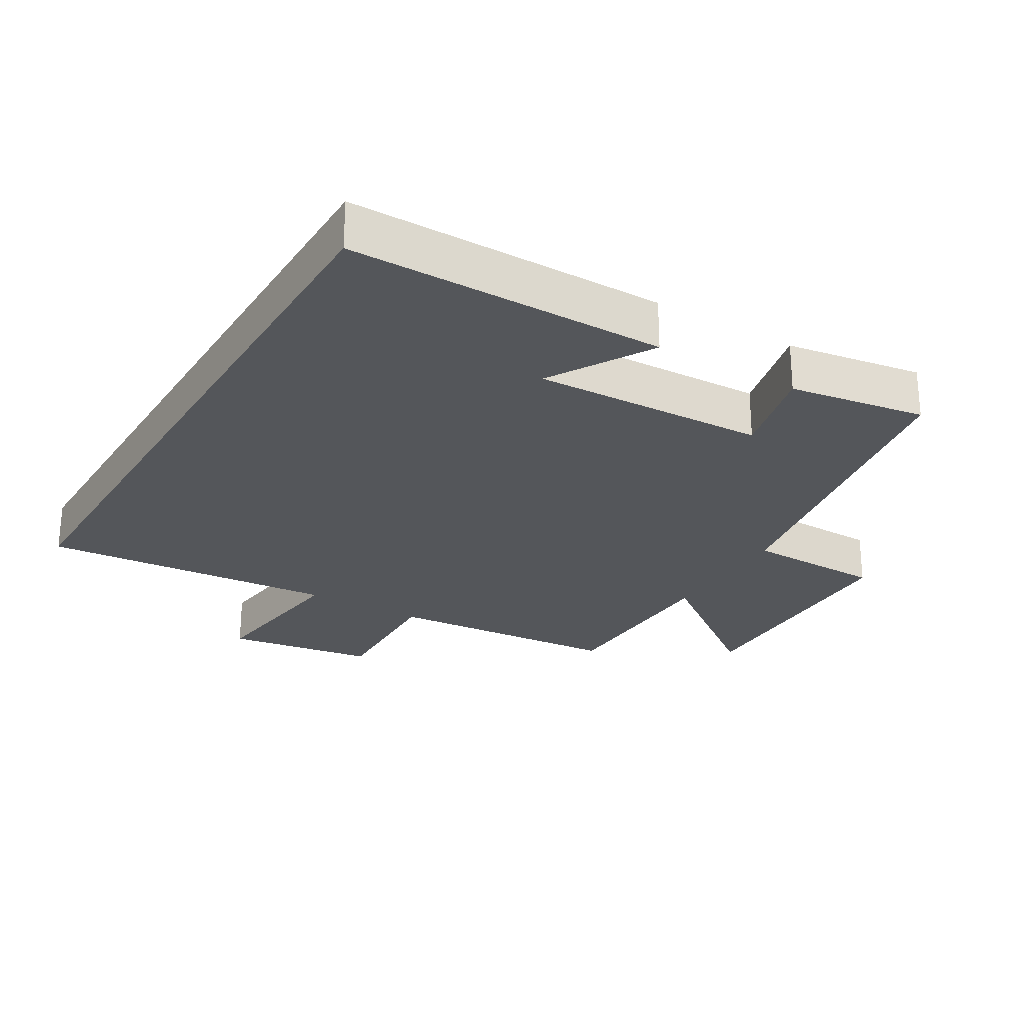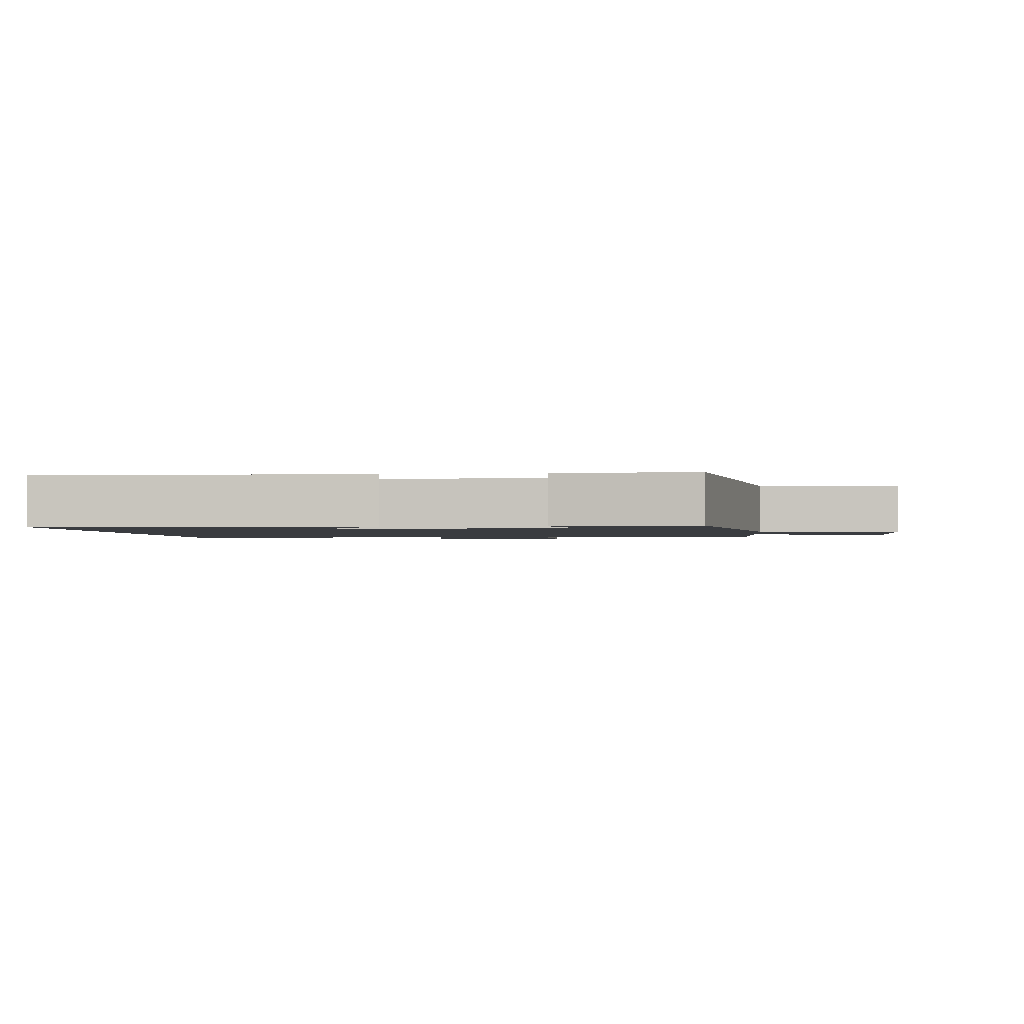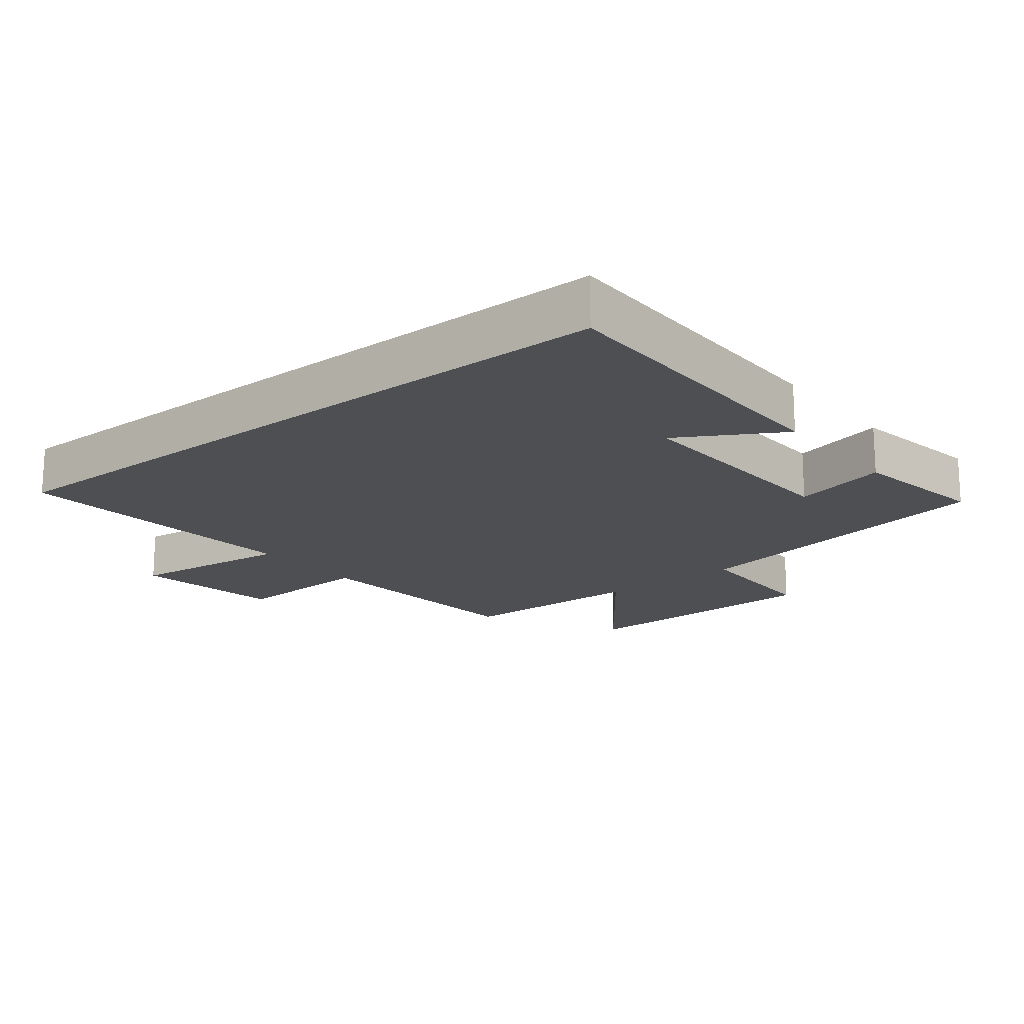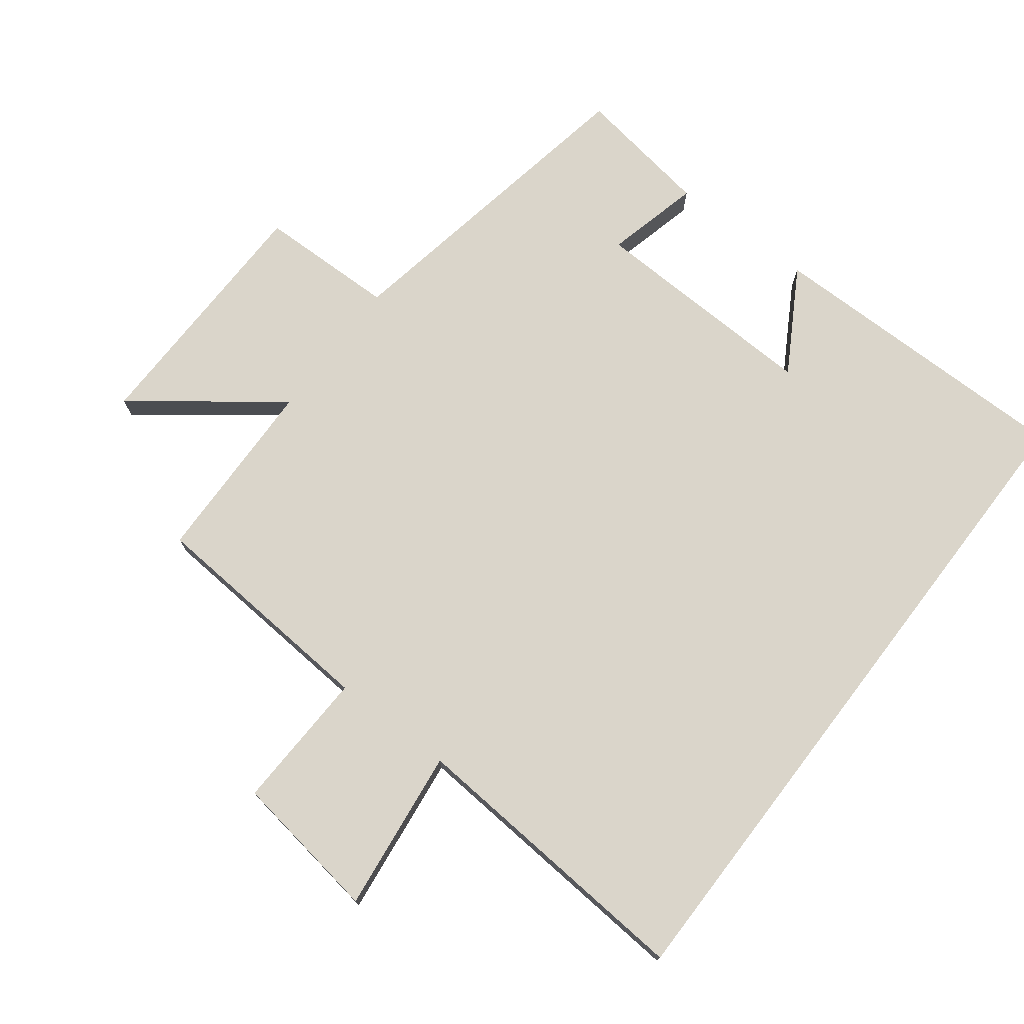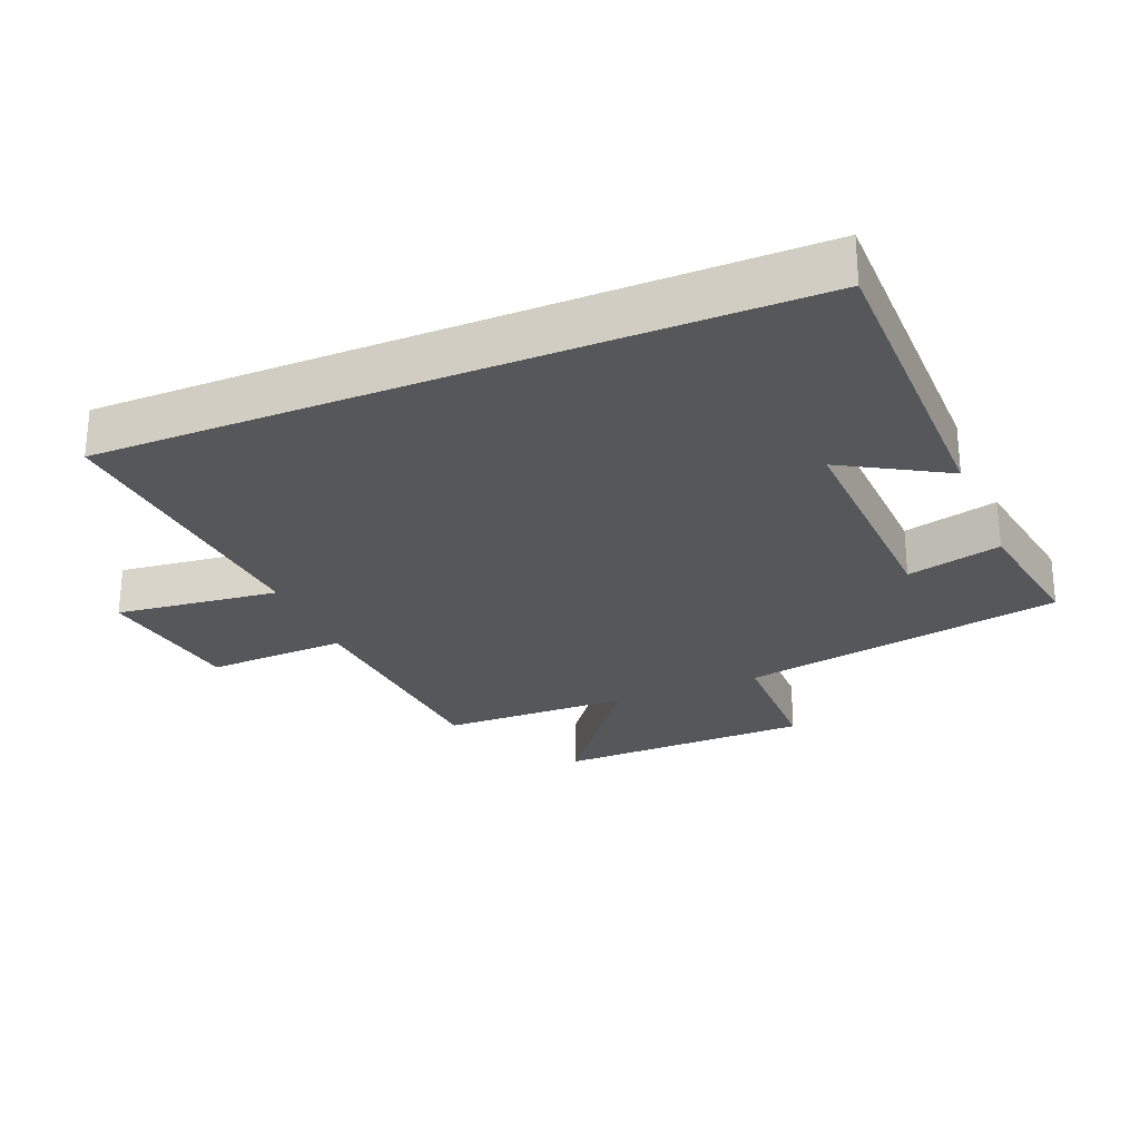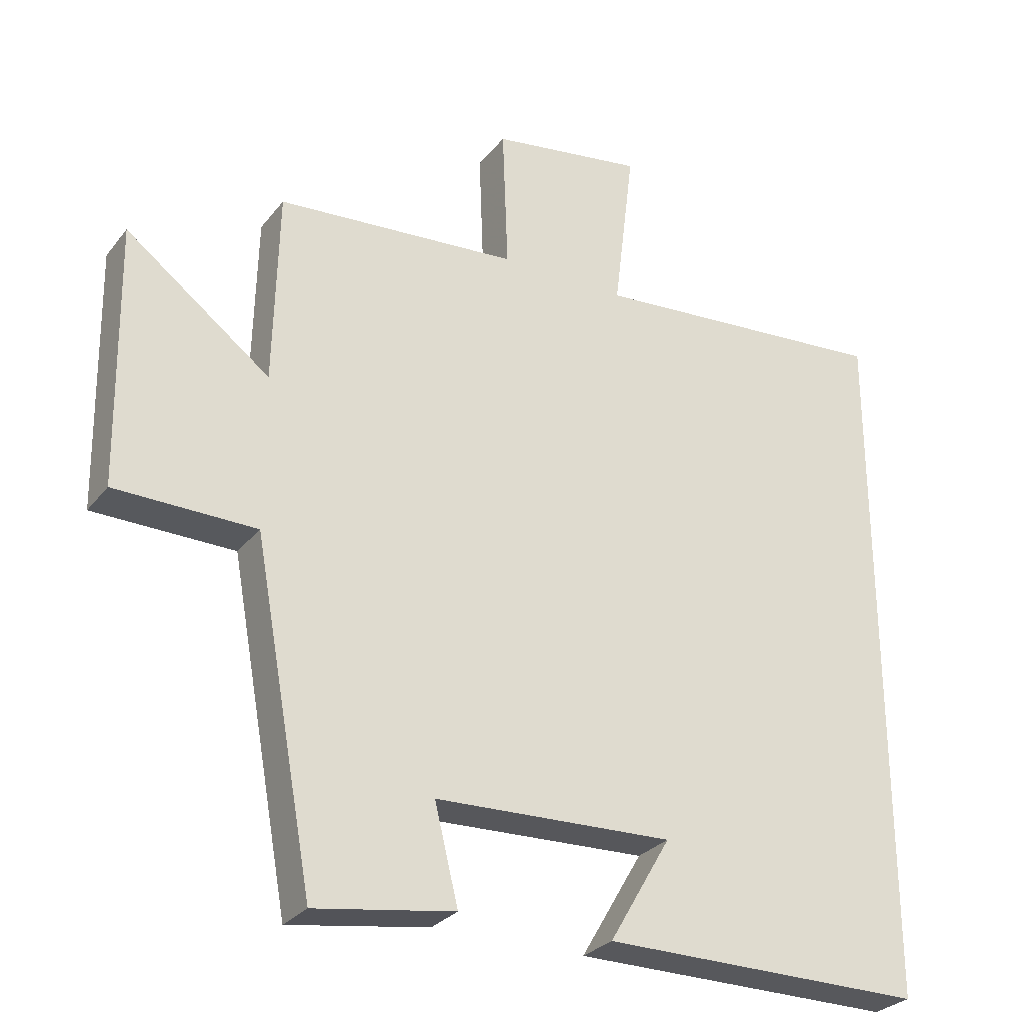
<metadata>
{"format":"obj","ext":"obj","renderer":"f3d","projection":"perspective","resolution":1024,"background":"white","views":[{"elev":-25.7,"azim":149.3,"up":"+Y"},{"elev":-1.5,"azim":-175.3,"up":"+Y"},{"elev":-17.6,"azim":128.7,"up":"+Y"},{"elev":74.3,"azim":37.4,"up":"+Y"},{"elev":-26.6,"azim":112.6,"up":"+Y"},{"elev":-28.4,"azim":-30.2,"up":"+Z"}]}
</metadata>
<code>
v -0.493 0.07 0.473
v -0.135 0.07 0.5
v -0.143 0.07 0.713
v 0.083 0.07 0.747
v 0.053 0.07 0.5
v 0.5 0.07 0.534
v 0.5 0.07 -0.502
v 0.021 0.07 -0.5
v 0.112 0.07 -0.345
v -0.24 0.07 -0.357
v -0.205 0.07 -0.5
v -0.411 0.07 -0.532
v -0.5 0.07 -0.041
v -0.708 0.07 -0.037
v -0.714 0.07 0.349
v -0.5 0.07 0.187
v -0.493 0 0.473
v -0.135 0 0.5
v -0.143 0 0.713
v 0.083 0 0.747
v 0.053 0 0.5
v 0.5 0 0.534
v 0.5 0 -0.502
v 0.021 0 -0.5
v 0.112 0 -0.345
v -0.24 0 -0.357
v -0.205 0 -0.5
v -0.411 0 -0.532
v -0.5 0 -0.041
v -0.708 0 -0.037
v -0.714 0 0.349
v -0.5 0 0.187
f 13 14 15 16
f 13 16 1
f 12 13 1
f 11 12 1
f 10 11 1
f 9 10 1 2
f 7 8 9
f 5 6 7 9
f 5 9 2 3
f 3 4 5
f 32 31 30 29
f 17 32 29
f 17 29 28
f 17 28 27
f 17 27 26
f 18 17 26 25
f 25 24 23
f 25 23 22 21
f 19 18 25 21
f 21 20 19
f 1 17 18 2
f 2 18 19 3
f 3 19 20 4
f 4 20 21 5
f 5 21 22 6
f 6 22 23 7
f 7 23 24 8
f 8 24 25 9
f 9 25 26 10
f 10 26 27 11
f 11 27 28 12
f 12 28 29 13
f 13 29 30 14
f 14 30 31 15
f 15 31 32 16
f 16 32 17 1

</code>
